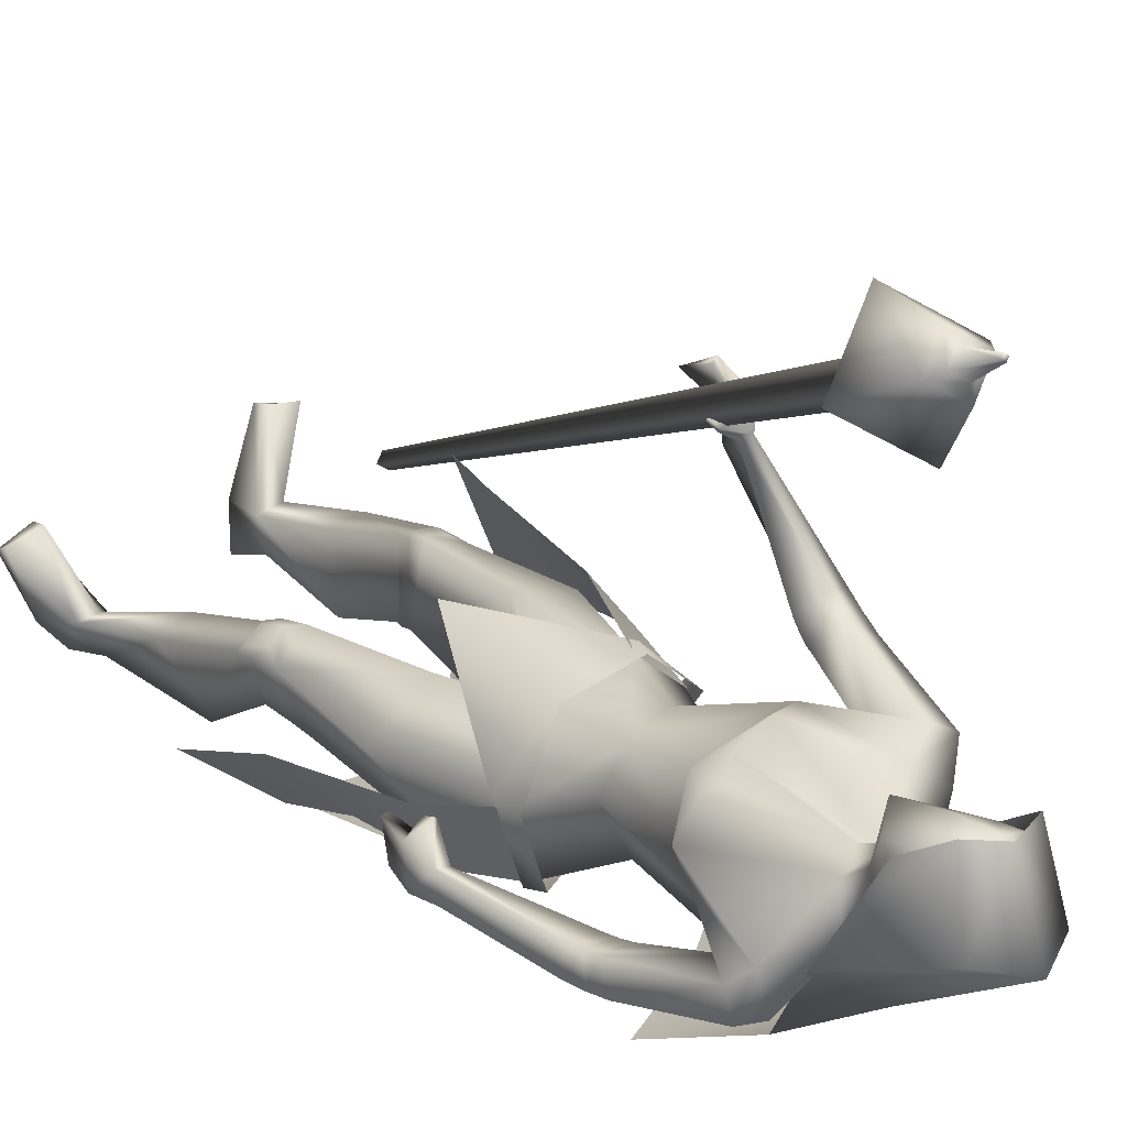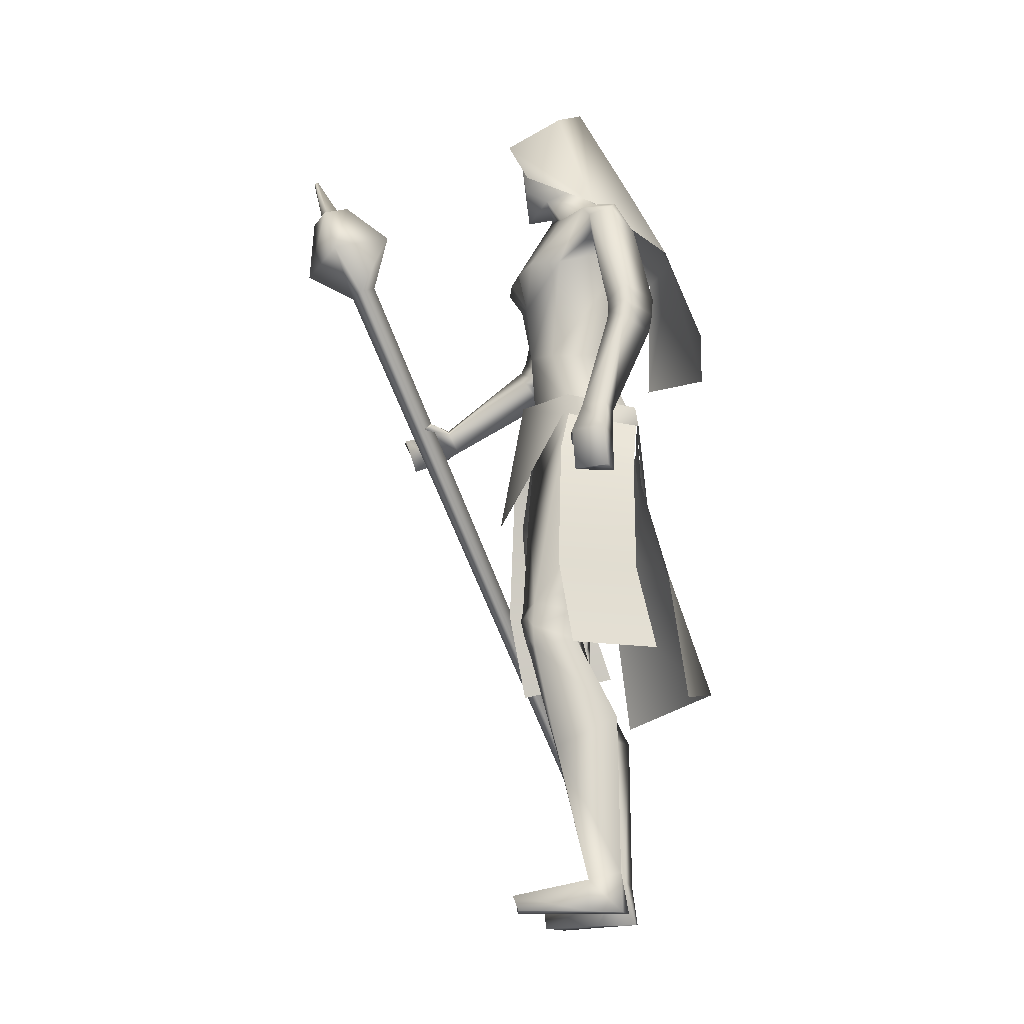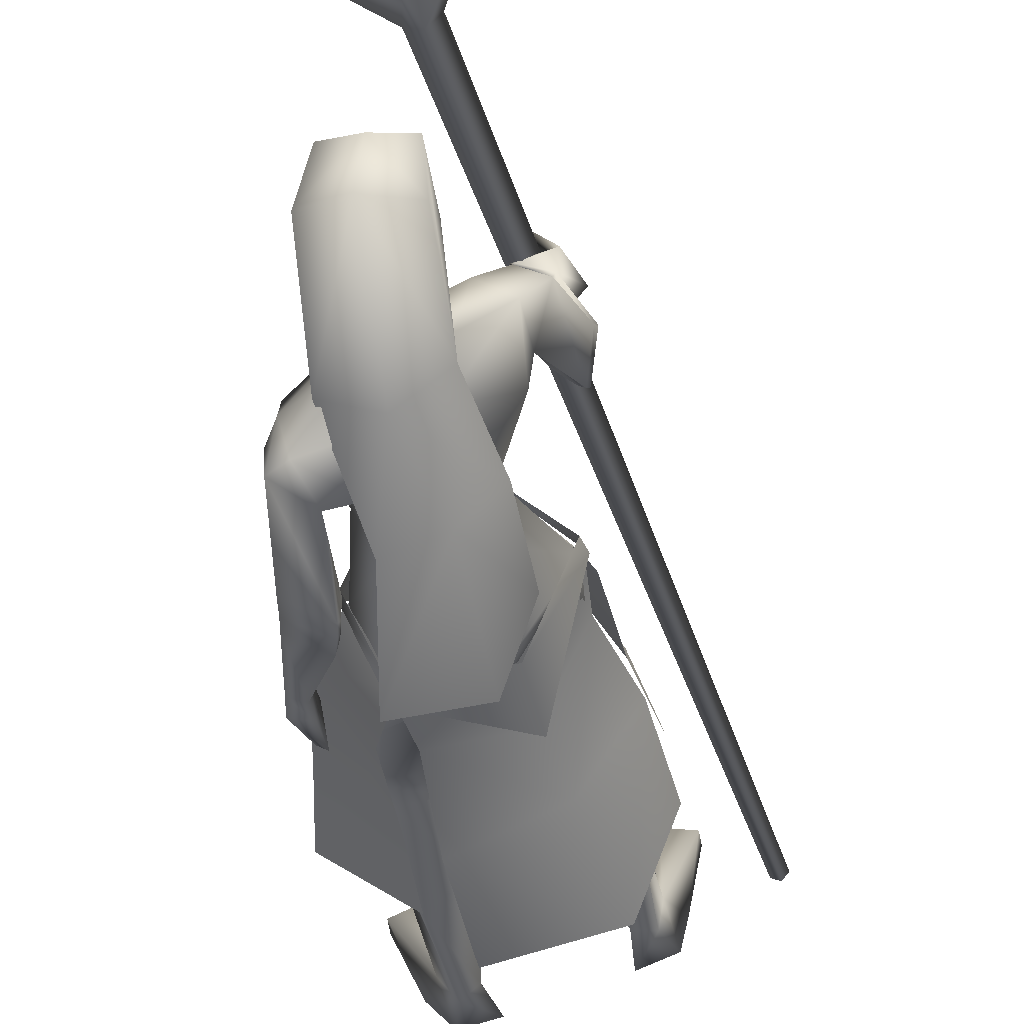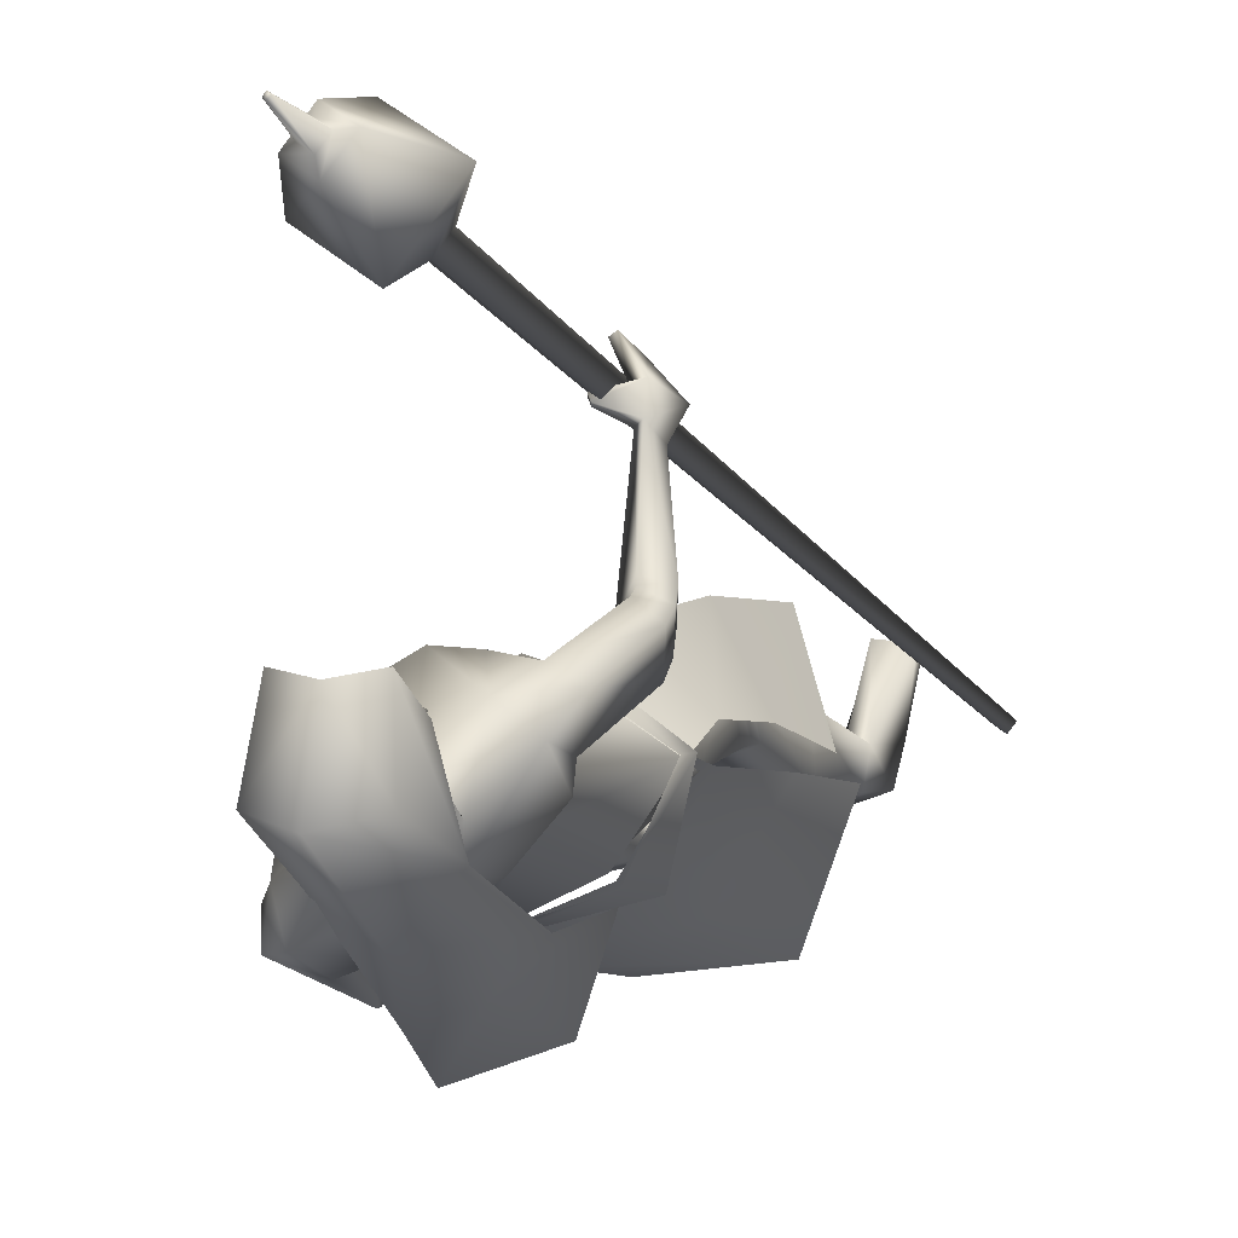
<metadata>
{"format":"obj","ext":"obj","renderer":"f3d","projection":"perspective","resolution":1024,"background":"white","views":[{"elev":18.8,"azim":142.2,"up":"+Z"},{"elev":-16.8,"azim":115.5,"up":"+Y"},{"elev":-35.1,"azim":-173.0,"up":"+Z"},{"elev":-0.7,"azim":-165.7,"up":"+Z"}]}
</metadata>
<code>
o Cube_Cube.001
v -0.3683 -0.9348 0.0253
v -0.3524 -0.9424 0.03535
v -0.364 -0.9452 0.05169
v -0.3799 -0.9377 0.04164
v -0.04095 0.3696 0.4727
v -0.01159 0.3557 0.4913
v -0.03314 0.3505 0.5215
v -0.06251 0.3645 0.5029
v -0.1098 0.4582 0.5474
v -0.001946 0.4069 0.6155
v 0.07719 0.4259 0.5047
v -0.03062 0.4773 0.4366
v 0.001688 0.5518 0.5218
v 0.04712 0.5301 0.5505
v 0.01377 0.5221 0.5972
v -0.03166 0.5437 0.5685
v -0.008403 0.5471 0.5661
v 0.01227 0.5373 0.5792
v 0.02744 0.5409 0.5579
v 0.006771 0.5508 0.5448
v 0.0267 0.6165 0.5825
v 0.03207 0.6139 0.5859
v 0.02813 0.613 0.5914
v 0.02277 0.6155 0.588
v 0.09987 -0.03455 -0.05241
v 0.04495 -0.06313 -0.1679
v 0.1676 -0.1379 -0.06244
v 0.08599 -0.1664 -0.1768
v 0.1154 -0.05125 -0.0437
v 0.1075 -0.009301 -0.05094
v 0.05355 -0.07665 -0.1757
v 0.05029 -0.03666 -0.1679
v -0.09852 -0.0918 -0.1174
v 0.04842 -0.2425 0.1221
v -0.02358 0.4444 -0.1433
v 0.06404 0.4108 -0.09115
v -0.09224 0.421 -0.06624
v -0.01909 0.6601 -0.0293
v 0.05136 0.6207 -0.01147
v -0.08954 0.6207 -0.01147
v -0.01909 0.6099 0.09749
v 0.038 0.5901 0.1084
v -0.07618 0.5901 0.1084
v 0.0461 0.5074 0.06312
v -0.08428 0.5074 0.06312
v -0.07425 0.3083 -0.1998
v 0.01083 0.2959 -0.2235
v -0.1333 0.296 -0.1338
v -0.08988 0.05082 -0.2566
v 0.03624 0.09605 -0.3013
v -0.1371 0.06457 -0.1242
v 0.03177 0.4251 -0.0711
v -0.08913 0.4251 -0.0271
v -0.0351 0.4243 -0.06673
v 0.01858 0.4095 0.000164
v -0.03322 0.4095 0.01902
v 0.0903 0.384 -0.1486
v -0.154 0.3883 0.04286
v 0.107 0.3809 -0.0859
v -0.09956 0.3811 0.08257
v -0.0676 0.3666 -0.08056
v -0.07272 0.2343 -0.08667
v 0.01968 0.3157 -0.1598
v -0.152 0.2935 -0.01054
v 0.05217 0.2086 0.06217
v 0.1052 0.2753 -0.03462
v -0.05733 0.2539 0.1242
v 0.0462 0.1026 0.05505
v 0.079 0.08952 -0.005626
v -0.01926 0.08952 0.07683
v -0.04516 0.07336 -0.05382
v 0.03275 0.09183 -0.0878
v -0.09216 0.09183 0.017
v 0.1396 0.1867 -0.1874
v -0.2176 0.2038 0.1465
v 0.1327 0.1581 -0.148
v -0.1804 0.1897 0.1742
v 0.07363 0.1712 -0.2185
v -0.2034 0.155 0.09287
v 0.07779 0.1543 -0.1501
v -0.1499 0.1644 0.1361
v 0.1485 0.1163 -0.1874
v -0.2171 0.1519 0.1884
v 0.1379 0.1178 -0.1484
v -0.1796 0.1656 0.1949
v 0.08818 0.09966 -0.215
v -0.2031 0.09983 0.1463
v 0.08743 0.1111 -0.1509
v -0.1521 0.1367 0.163
v 0.09978 -0.03439 -0.05464
v -0.07261 -0.03444 0.08811
v -0.0851 -0.09996 -0.1014
v 0.04586 -0.06944 -0.167
v -0.1724 -0.06944 0.01616
v 0.07556 -0.2154 0.04672
v -0.0426 -0.2255 0.1171
v -0.03382 -0.1931 -0.05921
v 0.07538 -0.1404 -0.1685
v -0.1697 -0.1346 0.000195
v -0.07411 -0.1666 -0.08832
v 0.1468 -0.43 0.003575
v -0.1362 -0.435 0.09962
v 0.1015 -0.4313 0.04872
v -0.07372 -0.4407 0.1123
v 0.0331 -0.4634 -0.04286
v -0.06777 -0.462 -0.004267
v 0.1198 -0.3978 -0.0797
v -0.1573 -0.3938 0.01864
v 0.1525 -0.5105 0.001551
v -0.1452 -0.5095 0.09833
v 0.1089 -0.5191 0.03036
v -0.09335 -0.5206 0.09809
v 0.03793 -0.5026 -0.05088
v -0.07898 -0.5066 -0.009178
v 0.1195 -0.4996 -0.06829
v -0.1562 -0.4994 0.02177
v 0.1495 -0.9999 -0.09958
v -0.2314 -0.997 0.01159
v 0.07366 -0.9985 -0.06904
v -0.1503 -1.001 0.009359
v 0.03604 -0.9978 -0.1311
v -0.1516 -1.002 -0.06878
v 0.1043 -1 -0.147
v -0.2177 -0.9958 -0.04606
v 0.08407 -0.9481 -0.08522
v -0.1612 -0.9493 -0.001936
v 0.125 -0.9423 -0.09038
v -0.1995 -0.9413 0.01193
v 0.05821 -0.9144 -0.1183
v -0.1529 -0.9171 -0.0463
v 0.09037 -0.9281 -0.139
v -0.1923 -0.9273 -0.04611
v 0.203 -0.9731 0.0219
v -0.2517 -0.9731 0.1362
v 0.1491 -0.9674 0.04243
v -0.1944 -0.9674 0.1421
v 0.1476 -0.9991 0.03876
v -0.1938 -0.9991 0.1382
v 0.2023 -0.9991 0.01121
v -0.2539 -0.9991 0.1257
v 0.1625 -0.1834 -0.1565
v -0.1432 -0.02449 0.4148
v 0.1708 -0.1856 -0.09316
v -0.128 0.03328 0.4376
v 0.1469 -0.1908 -0.1615
v -0.1285 -0.03395 0.4103
v 0.1592 -0.1837 -0.09029
v -0.1186 0.03509 0.4303
v 0.1825 -0.06673 -0.1138
v -0.16 0.05837 0.3488
v 0.1779 -0.06517 -0.1598
v -0.1753 0.0249 0.3243
v 0.1516 -0.07401 -0.1641
v -0.1605 0.005807 0.3245
v 0.1601 -0.06743 -0.1174
v -0.1476 0.04658 0.3403
v 0.03938 -0.04986 0.04693
v 0.1535 -0.2399 -0.03513
v -0.1536 -0.242 0.08919
v 0.1903 -0.1157 -0.09574
v -0.1641 0.05887 0.389
v 0.1852 -0.1131 -0.1587
v -0.1941 0.006554 0.365
v 0.1503 -0.1221 -0.1616
v -0.1662 -0.008858 0.367
v 0.1611 -0.1155 -0.09829
v -0.1447 0.04947 0.379
v 0.1489 -0.1282 -0.0813
v -0.1006 0.04684 0.3716
v 0.1531 -0.1287 -0.07895
v -0.1012 0.04929 0.3757
v 0.1466 -0.1105 -0.07775
v -0.1082 0.0592 0.3606
v 0.151 -0.1112 -0.07496
v -0.1086 0.06194 0.3651
v 0.01952 -0.6498 -0.08884
v -0.09194 -0.6541 -0.0484
v 0.1035 -0.6497 -0.1417
v -0.191 -0.6492 -0.04548
v 0.1452 -0.7028 -0.0388
v -0.1708 -0.7014 0.06404
v 0.0897 -0.7052 -0.01551
v -0.1119 -0.7068 0.05253
v 0.1212 0.3644 -0.1536
v -0.1877 0.3609 0.09053
v 0.1257 0.3536 -0.1092
v -0.1427 0.3607 0.1134
v 0.08687 0.3288 -0.09739
v -0.09715 0.3361 0.07834
v 0.06514 0.3276 -0.1777
v -0.161 0.3125 0.02618
v 0.08883 0.2703 0.06293
v 0.04654 0.2703 0.09841
v 0.1273 0.2722 0.01618
v -0.006171 0.2722 0.1282
v 0.1433 0.1508 -0.1895
v -0.2199 0.1744 0.1652
v 0.135 0.136 -0.1499
v -0.1821 0.1728 0.1845
v 0.07992 0.1364 -0.2188
v -0.2057 0.1268 0.1152
v 0.08217 0.1315 -0.1521
v -0.1529 0.147 0.1488
v 0.03252 -0.4791 -0.04347
v -0.06924 -0.4835 -0.006448
v 0.1238 -0.4462 -0.06969
v -0.1579 -0.4458 0.02203
v 0.1519 -0.4744 0.004509
v -0.1412 -0.4735 0.09979
v 0.1051 -0.4806 0.04318
v -0.08123 -0.4825 0.106
v 0.1184 -0.4798 0.0394
v -0.09433 -0.481 0.1102
v 0.1444 -0.4763 0.01778
v -0.1277 -0.476 0.1067
v 0.1209 -0.5038 0.03158
v -0.1019 -0.5048 0.1055
v 0.1446 -0.4995 0.01523
v -0.1304 -0.4991 0.105
v 0.1186 -0.4554 0.04481
v -0.09028 -0.4567 0.1144
v 0.1412 -0.4534 0.02202
v -0.1216 -0.4533 0.108
v 0.07748 0.1318 -0.1663
v -0.1617 0.1404 0.139
v 0.0762 0.1346 -0.2047
v -0.192 0.1288 0.1197
v 0.08149 0.1162 -0.1667
v -0.1623 0.1311 0.1497
v 0.08163 0.1113 -0.2014
v -0.1899 0.112 0.1398
v 0.07411 0.1492 -0.1673
v -0.1618 0.1531 0.1271
v 0.07219 0.1557 -0.2039
v -0.1907 0.1448 0.1061
v 0.001045 0.4095 0.03257
v 0.05273 0.2655 0.06284
v -0.01909 0.4895 -0.05869
v 0.01841 0.4746 -0.04354
v -0.05659 0.4746 -0.04354
v -0.01909 0.5622 -0.07972
v 0.03929 0.5313 0.003579
v -0.07747 0.5313 0.003579
v 0.03536 0.6185 -0.003812
v -0.07354 0.6185 -0.003812
v -0.01909 0.633 -0.006967
v 0.02505 0.4557 0.02854
v -0.06323 0.4557 0.02854
v -0.01909 0.4327 0.0349
v 0.02804 0.5781 0.08504
v -0.06621 0.5781 0.08504
v -0.01909 0.5922 0.09734
v 0.03451 0.4819 0.07115
v -0.07269 0.4819 0.07115
v -0.01909 0.4347 0.0887
v 0.2258 -0.5302 -0.1089
v 0.08034 -0.5218 -0.2134
v -0.2412 -0.5027 0.0122
v -0.1857 -0.5358 0.1795
v -0.1839 -0.1658 0.05414
v -0.08518 -0.1398 0.1549
v -0.1732 -0.06313 0.01511
v -0.07212 -0.03469 0.08794
v 0.05697 -0.005744 0.06789
v -0.1105 -0.2393 -0.1317
v -0.1741 -0.03666 0.02037
v -0.1823 -0.07665 0.02223
v -0.06883 -0.009301 0.09702
v -0.09088 -0.0525 0.09508
v -0.186 -0.5645 -0.2225
v 0.01944 -0.6075 -0.2504
v -0.1008 -0.2341 -0.1209
v 0.0365 -0.1879 -0.1713
v -0.09136 -0.1031 -0.1096
v 0.05016 -0.07324 -0.171
v -0.1763 -0.07324 0.01908
v -0.1743 -0.1879 0.005567
v -0.2492 -0.6075 -0.02496
v -0.1338 -0.3464 -0.1602
v 0.03357 -0.3691 -0.2211
v -0.2228 -0.3691 -0.005963
v 0.04301 0.5749 -0.000117
v -0.08119 0.5749 -0.000117
v -0.01909 0.5976 -0.04334
v 0.03607 0.53 0.0781
v -0.07425 0.53 0.0781
v -0.01909 0.5243 0.09965
v 0.038 0.5901 0.1084
v 0.2019 -0.3718 -0.07128
v 0.08514 -0.3672 -0.1777
v -0.2022 -0.3569 0.04752
v -0.1257 -0.3788 0.1851
f 1 2 3
f 1 3 4
f 1 5 6
f 1 6 2
f 2 6 7
f 2 7 3
f 3 7 8
f 3 8 4
f 5 1 4
f 5 4 8
f 5 8 9
f 5 9 12
f 8 7 10
f 8 10 9
f 7 6 11
f 7 11 10
f 6 5 12
f 6 12 11
f 11 12 13
f 11 13 14
f 10 11 14
f 10 14 15
f 9 10 15
f 9 15 16
f 12 9 16
f 12 16 13
f 13 16 17
f 13 17 20
f 16 15 18
f 16 18 17
f 15 14 19
f 15 19 18
f 14 13 20
f 14 20 19
f 19 20 21
f 19 21 22
f 18 19 22
f 18 22 23
f 17 18 23
f 17 23 24
f 20 17 24
f 20 24 21
f 21 24 23
f 21 23 22
f 26 25 27
f 26 27 28
f 29 31 32
f 29 32 30
f 31 265 33
f 31 33 32
f 29 30 264
f 29 264 34
f 36 35 38
f 36 38 39
f 38 35 37
f 38 37 40
f 39 38 41
f 39 41 42
f 41 38 40
f 41 40 43
f 36 39 42
f 36 42 44
f 43 40 37
f 43 37 45
f 35 36 47
f 35 47 46
f 48 37 35
f 48 35 46
f 46 47 50
f 46 50 49
f 51 48 46
f 51 46 49
f 52 55 59
f 52 59 57
f 60 56 53
f 60 53 58
f 52 57 61
f 52 61 54
f 61 58 53
f 61 53 54
f 61 57 63
f 61 63 62
f 64 58 61
f 64 61 62
f 66 65 68
f 66 68 69
f 68 65 67
f 68 67 70
f 62 63 72
f 62 72 71
f 73 64 62
f 73 62 71
f 63 66 69
f 63 69 72
f 70 67 64
f 70 64 73
f 71 72 93
f 71 93 92
f 94 73 71
f 94 71 92
f 72 69 90
f 72 90 93
f 91 70 73
f 91 73 94
f 93 98 100
f 93 100 92
f 100 99 94
f 100 94 92
f 117 119 121
f 117 121 123
f 122 120 118
f 122 118 124
f 129 121 119
f 129 119 125
f 120 122 130
f 120 130 126
f 131 123 121
f 131 121 129
f 122 124 132
f 122 132 130
f 127 117 123
f 127 123 131
f 124 118 128
f 124 128 132
f 127 125 135
f 127 135 133
f 136 126 128
f 136 128 134
f 117 127 133
f 117 133 139
f 134 128 118
f 134 118 140
f 125 119 137
f 125 137 135
f 138 120 126
f 138 126 136
f 119 117 139
f 119 139 137
f 140 118 120
f 140 120 138
f 135 137 139
f 135 139 133
f 140 138 136
f 140 136 134
f 141 143 147
f 141 147 145
f 148 144 142
f 148 142 146
f 68 157 90
f 68 90 69
f 91 157 68
f 91 68 70
f 90 157 95
f 90 95 158
f 96 157 91
f 96 91 159
f 90 158 98
f 90 98 93
f 99 159 91
f 99 91 94
f 149 160 162
f 149 162 151
f 163 161 150
f 163 150 152
f 160 143 141
f 160 141 162
f 142 144 161
f 142 161 163
f 151 162 164
f 151 164 153
f 165 163 152
f 165 152 154
f 162 141 145
f 162 145 164
f 146 142 163
f 146 163 165
f 166 147 143
f 166 143 160
f 144 148 167
f 144 167 161
f 153 164 166
f 153 166 155
f 167 165 154
f 167 154 156
f 164 145 147
f 164 147 166
f 148 146 165
f 148 165 167
f 166 160 170
f 166 170 168
f 171 161 167
f 171 167 169
f 155 166 168
f 155 168 172
f 169 167 156
f 169 156 173
f 160 149 174
f 160 174 170
f 175 150 161
f 175 161 171
f 149 155 172
f 149 172 174
f 173 156 150
f 173 150 175
f 172 168 170
f 172 170 174
f 171 169 173
f 171 173 175
f 115 178 176
f 115 176 113
f 177 179 116
f 177 116 114
f 178 131 129
f 178 129 176
f 130 132 179
f 130 179 177
f 109 180 178
f 109 178 115
f 179 181 110
f 179 110 116
f 180 127 131
f 180 131 178
f 132 128 181
f 132 181 179
f 111 182 180
f 111 180 109
f 181 183 112
f 181 112 110
f 182 125 127
f 182 127 180
f 128 126 183
f 128 183 181
f 113 176 182
f 113 182 111
f 183 177 114
f 183 114 112
f 176 129 125
f 176 125 182
f 126 130 177
f 126 177 183
f 95 97 105
f 95 105 103
f 106 97 96
f 106 96 104
f 98 158 101
f 98 101 107
f 102 159 99
f 102 99 108
f 97 98 107
f 97 107 105
f 108 99 97
f 108 97 106
f 101 158 95
f 101 95 103
f 96 159 102
f 96 102 104
f 82 84 149
f 82 149 151
f 150 85 83
f 150 83 152
f 82 151 153
f 82 153 86
f 154 152 83
f 154 83 87
f 84 88 155
f 84 155 149
f 156 89 85
f 156 85 150
f 86 153 155
f 86 155 88
f 156 154 87
f 156 87 89
f 59 186 184
f 59 184 57
f 185 187 60
f 185 60 58
f 186 76 74
f 186 74 184
f 75 77 187
f 75 187 185
f 66 188 186
f 66 186 59
f 187 189 67
f 187 67 60
f 188 80 76
f 188 76 186
f 77 81 189
f 77 189 187
f 63 190 188
f 63 188 66
f 189 191 64
f 189 64 67
f 190 78 80
f 190 80 188
f 81 79 191
f 81 191 189
f 57 184 190
f 57 190 63
f 191 185 58
f 191 58 64
f 184 74 78
f 184 78 190
f 79 75 185
f 79 185 191
f 97 100 98
f 99 100 97
f 95 157 97
f 97 157 96
f 59 194 66
f 67 195 60
f 55 192 194
f 55 194 59
f 195 193 56
f 195 56 60
f 65 66 194
f 65 194 192
f 195 67 65
f 195 65 193
f 76 198 196
f 76 196 74
f 197 199 77
f 197 77 75
f 198 84 82
f 198 82 196
f 83 85 199
f 83 199 197
f 74 196 200
f 74 200 78
f 201 197 75
f 201 75 79
f 196 82 86
f 196 86 200
f 87 83 197
f 87 197 201
f 80 202 198
f 80 198 76
f 199 203 81
f 199 81 77
f 202 88 84
f 202 84 198
f 85 89 203
f 85 203 199
f 107 206 204
f 107 204 105
f 205 207 108
f 205 108 106
f 206 115 113
f 206 113 204
f 114 116 207
f 114 207 205
f 101 208 206
f 101 206 107
f 207 209 102
f 207 102 108
f 208 109 115
f 208 115 206
f 116 110 209
f 116 209 207
f 105 204 210
f 105 210 103
f 211 205 106
f 211 106 104
f 204 113 111
f 204 111 210
f 112 114 205
f 112 205 211
f 210 111 216
f 210 216 212
f 217 112 211
f 217 211 213
f 103 210 212
f 103 212 220
f 213 211 104
f 213 104 221
f 109 208 214
f 109 214 218
f 215 209 110
f 215 110 219
f 208 101 222
f 208 222 214
f 223 102 209
f 223 209 215
f 111 109 218
f 111 218 216
f 219 110 112
f 219 112 217
f 101 103 220
f 101 220 222
f 221 104 102
f 221 102 223
f 220 212 214
f 220 214 222
f 215 213 221
f 215 221 223
f 212 216 218
f 212 218 214
f 219 217 213
f 219 213 215
f 88 202 224
f 88 224 228
f 225 203 89
f 225 89 229
f 202 80 232
f 202 232 224
f 233 81 203
f 233 203 225
f 200 86 230
f 200 230 226
f 231 87 201
f 231 201 227
f 78 200 226
f 78 226 234
f 227 201 79
f 227 79 235
f 86 88 228
f 86 228 230
f 229 89 87
f 229 87 231
f 80 78 234
f 80 234 232
f 235 79 81
f 235 81 233
f 234 226 224
f 234 224 232
f 225 227 235
f 225 235 233
f 226 230 228
f 226 228 224
f 229 231 227
f 229 227 225
f 192 55 236
f 192 236 237
f 236 56 193
f 236 193 237
f 65 192 237
f 237 193 65
f 253 247 239
f 253 239 242
f 240 248 254
f 240 254 243
f 238 241 242
f 238 242 239
f 243 241 238
f 243 238 240
f 250 244 246
f 250 246 252
f 246 245 251
f 246 251 252
f 255 249 247
f 255 247 253
f 248 249 255
f 248 255 254
f 52 239 247
f 52 247 55
f 248 240 53
f 248 53 56
f 52 54 238
f 52 238 239
f 238 54 53
f 238 53 240
f 55 247 249
f 55 249 236
f 249 248 56
f 249 56 236
f 262 260 261
f 262 261 263
f 269 34 264
f 269 264 268
f 267 266 33
f 267 33 265
f 269 268 266
f 269 266 267
f 274 275 273
f 274 273 272
f 274 272 277
f 274 277 276
f 273 280 279
f 273 279 272
f 280 271 270
f 280 270 279
f 277 272 279
f 277 279 281
f 281 279 270
f 281 270 278
f 242 282 285
f 242 285 253
f 282 244 250
f 282 250 285
f 245 283 286
f 245 286 251
f 283 243 254
f 283 254 286
f 244 282 284
f 244 284 246
f 282 242 241
f 282 241 284
f 243 283 284
f 243 284 241
f 283 245 246
f 283 246 284
f 286 287 252
f 286 252 251
f 285 250 252
f 285 252 287
f 286 254 255
f 286 255 287
f 285 287 255
f 285 255 253
f 27 289 290
f 27 290 28
f 289 256 257
f 289 257 290
f 260 291 292
f 260 292 261
f 291 258 259
f 291 259 292

</code>
